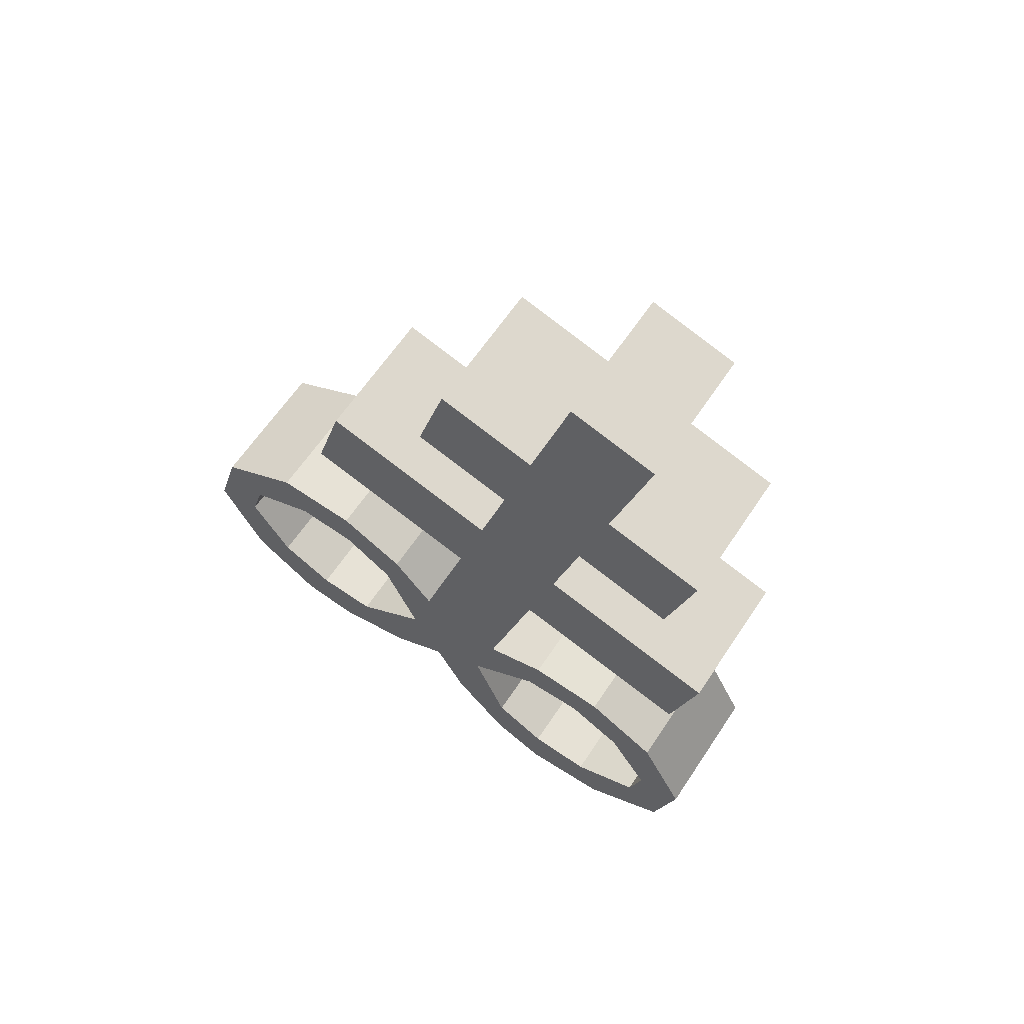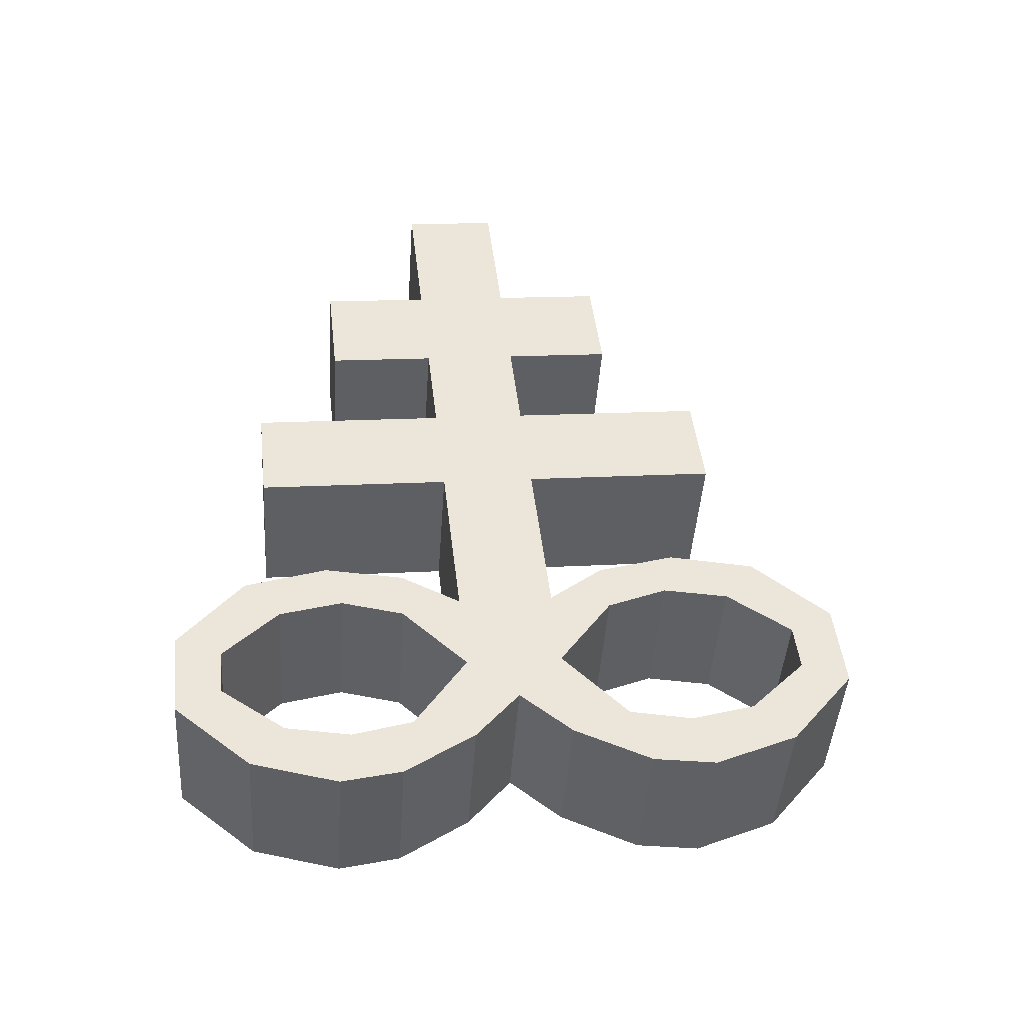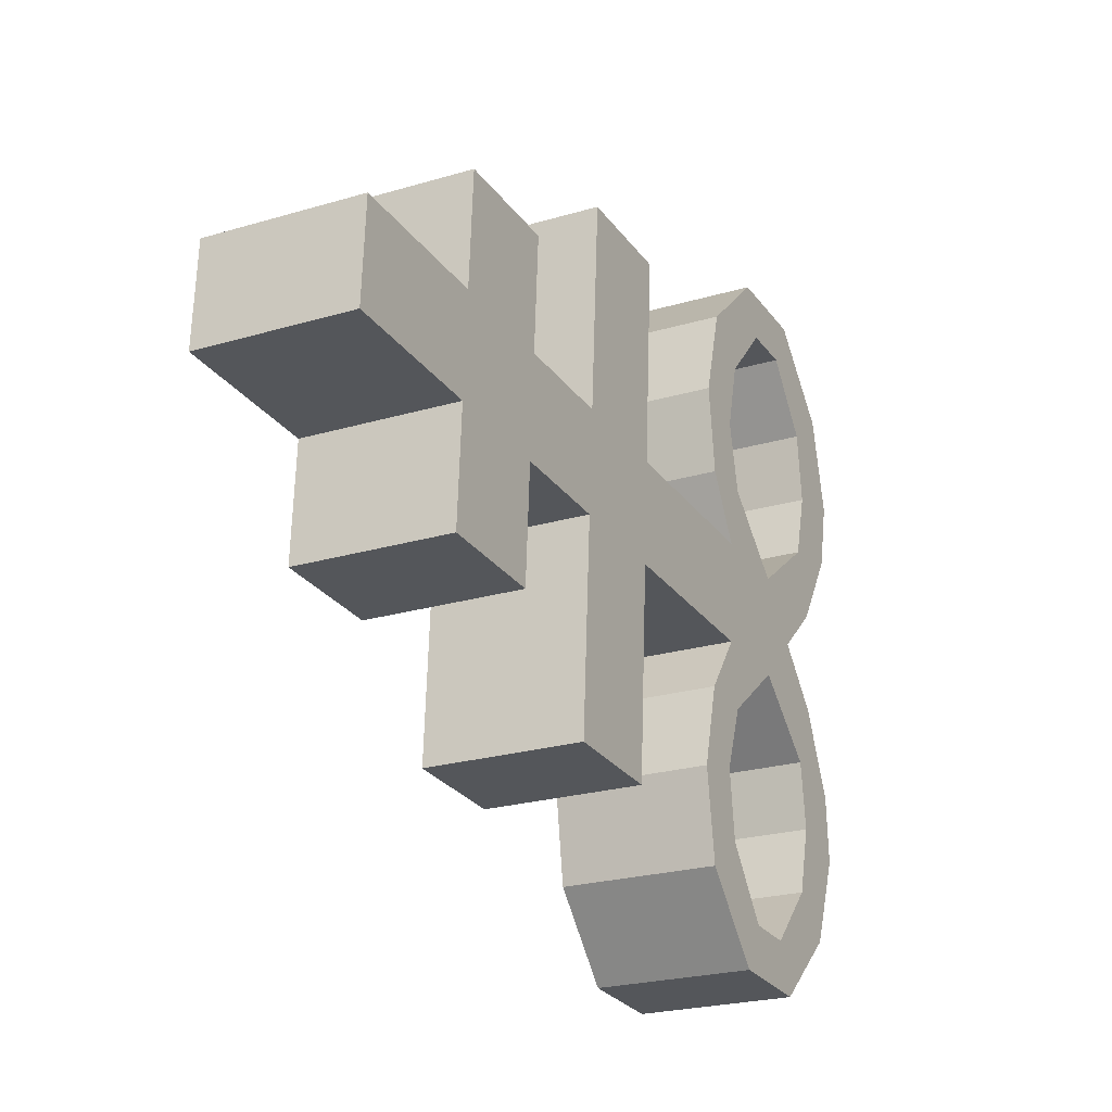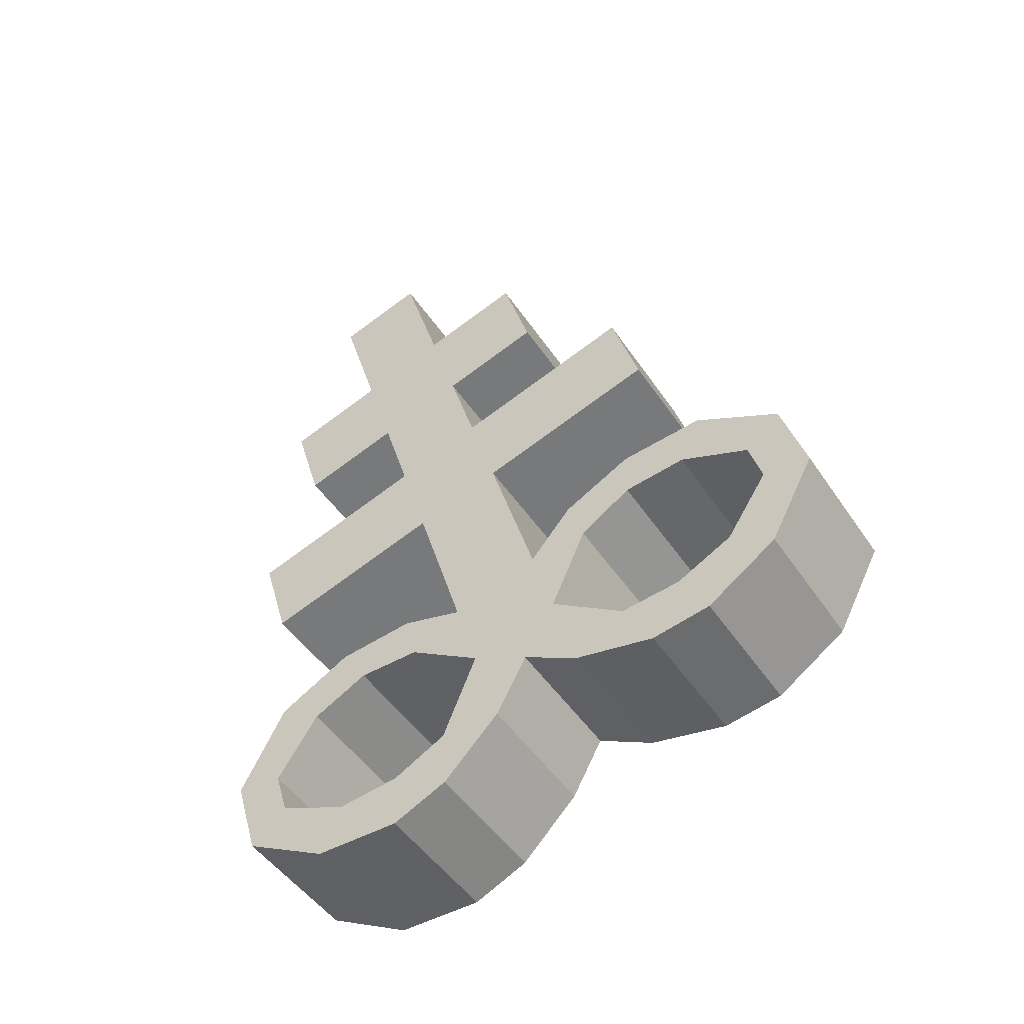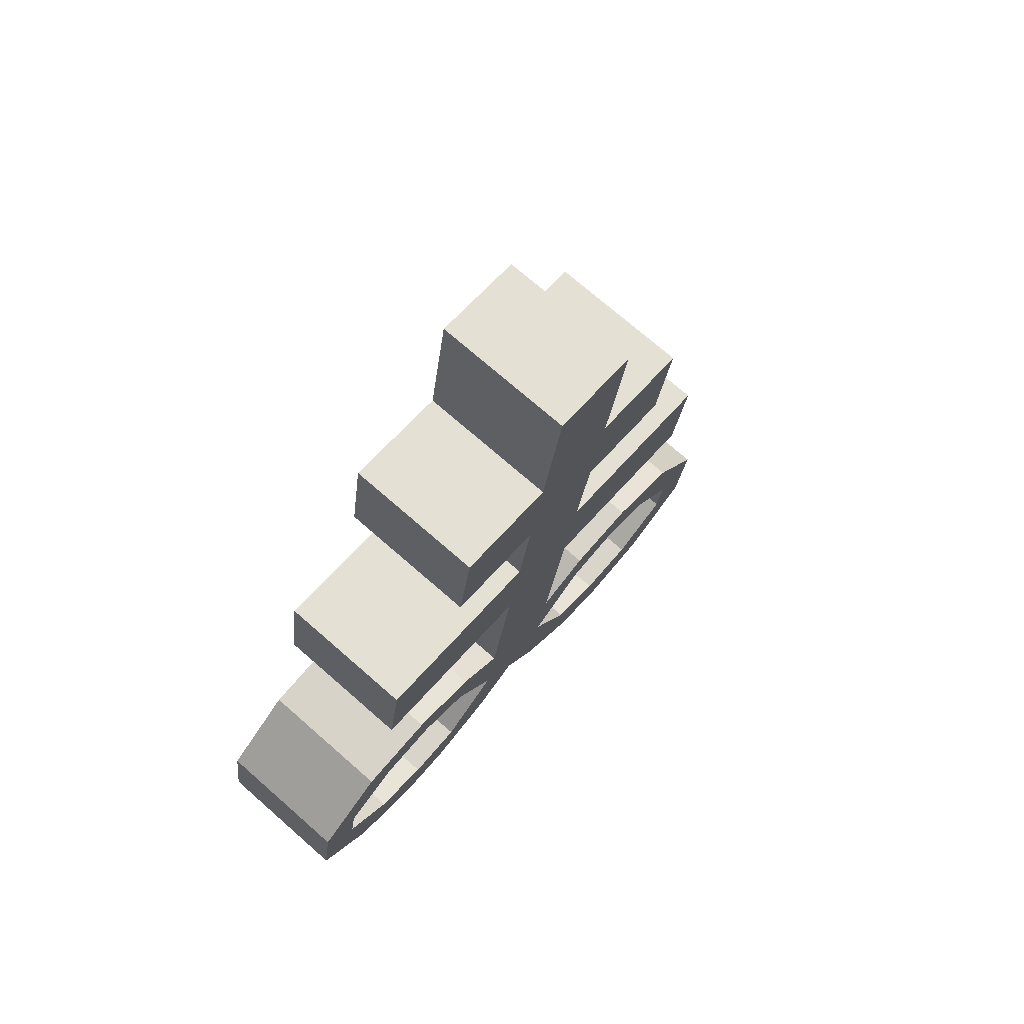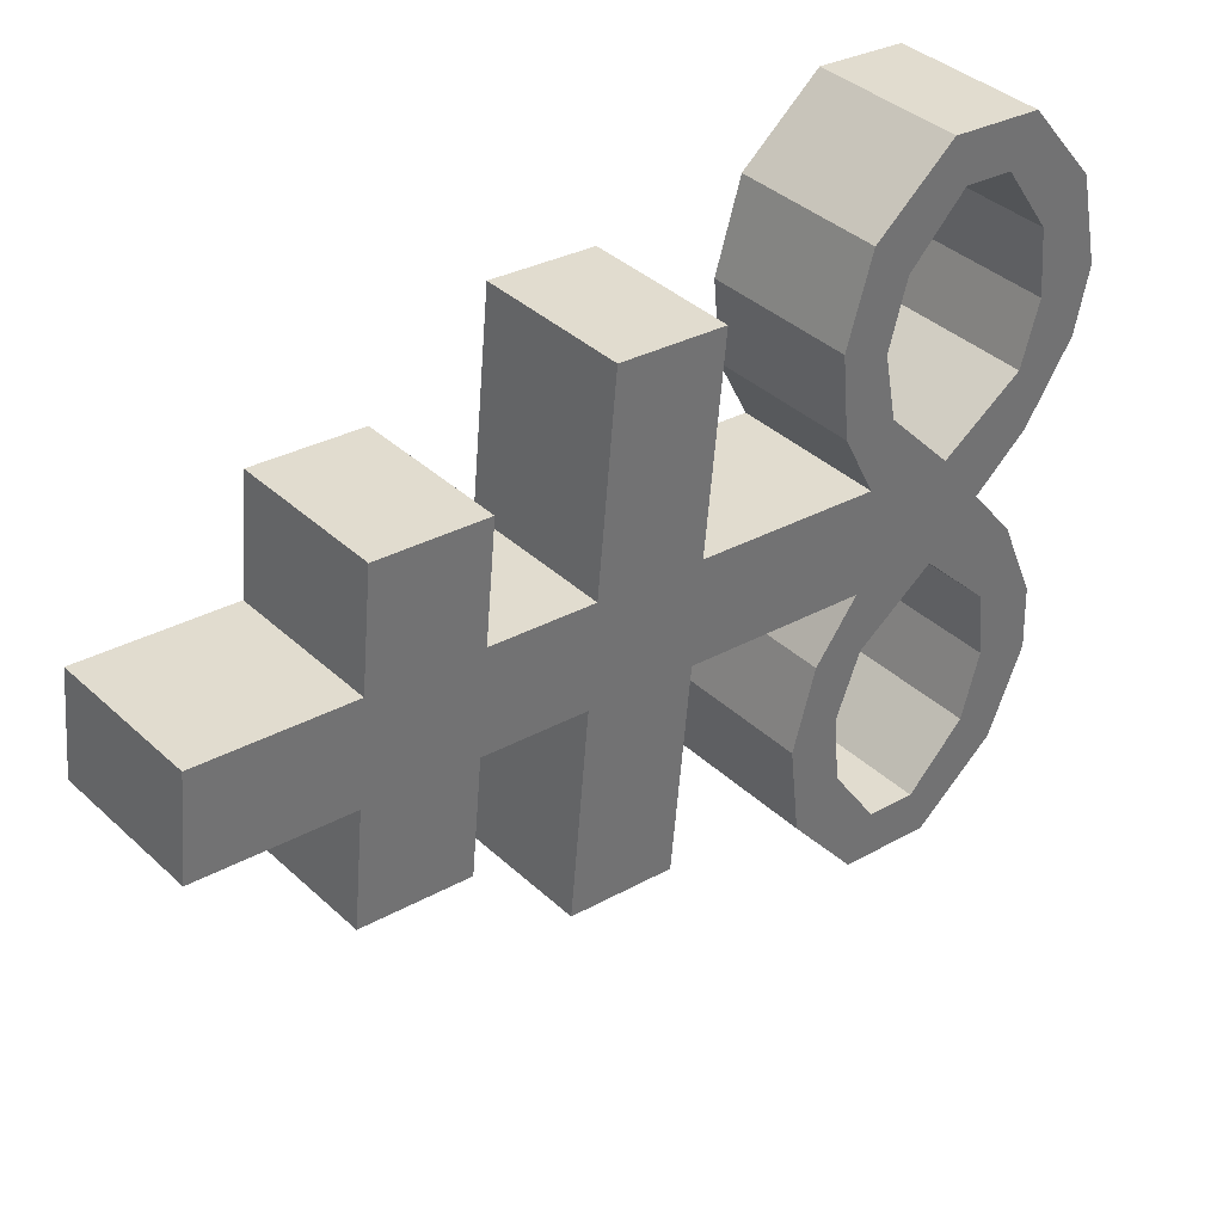
<metadata>
{"format":"obj","ext":"obj","renderer":"f3d","projection":"perspective","resolution":1024,"background":"white","views":[{"elev":78.5,"azim":-53.7,"up":"+Y"},{"elev":-58.5,"azim":87.9,"up":"+Y"},{"elev":-18.5,"azim":-166.5,"up":"+Z"},{"elev":-65.1,"azim":125.4,"up":"+Y"},{"elev":51.6,"azim":40.9,"up":"+Y"},{"elev":39.5,"azim":-144.3,"up":"+Z"}]}
</metadata>
<code>
o Brimstone_Cube.008
v 0.4737 8.848 0.2685
v 0.6711 9.622 0.3661
v 0.02899 8.959 0.283
v 0.2264 9.734 0.3805
v 0.5567 9.173 0.3095
v 0.112 9.285 0.324
v 0.3946 8.538 0.2294
v -0.05012 8.649 0.2439
v 0.3148 8.225 0.19
v -0.1299 8.336 0.2044
v 0.1783 7.689 0.1225
v -0.2664 7.801 0.137
v 0.02927 8.916 0.6261
v 0.474 8.805 0.6117
v 0.1122 9.242 0.6671
v 0.557 9.13 0.6527
v -0.04961 8.571 0.8623
v 0.3951 8.46 0.8478
v -0.1294 8.258 0.8228
v 0.3153 8.147 0.8084
v 0.1143 7.438 0.09085
v -0.2383 7.888 0.3297
v 0.2064 7.776 0.3152
v -0.277 7.735 0.319
v 0.1677 7.623 0.3045
v -0.2266 7.902 0.5818
v 0.2182 7.79 0.5674
v -0.263 7.765 0.5194
v 0.1817 7.653 0.5049
v -0.24 7.815 0.8412
v 0.2048 7.704 0.8268
v -0.272 7.703 0.7167
v 0.1727 7.592 0.7023
v -0.2949 7.571 1.037
v 0.1498 7.459 1.022
v -0.3107 7.527 0.8864
v 0.1341 7.416 0.8719
v -0.3867 7.254 0.6601
v 0.05806 7.142 0.6456
v -0.4186 7.115 0.7529
v 0.02614 7.003 0.7385
v -0.396 7.243 0.4537
v 0.04874 7.132 0.4392
v -0.4393 7.068 0.4767
v 0.005442 6.956 0.4623
v -0.3869 7.304 0.2647
v 0.05785 7.193 0.2502
v -0.4331 7.117 0.2863
v 0.01165 7.006 0.2719
v -0.3305 7.55 0.1053
v 0.04244 7.157 0.05532
v -0.4023 7.268 0.06979
v 0.08146 7.191 0.9884
v -0.3633 7.303 1.003
v 0.09699 7.271 0.8536
v -0.3477 7.382 0.8681
v 0.4735 8.886 -0.03447
v 0.6709 9.66 0.0631
v 0.02873 8.998 -0.02002
v 0.2261 9.772 0.07755
v 0.5564 9.212 0.006548
v 0.1117 9.323 0.02101
v 0.3944 8.576 -0.07357
v -0.05035 8.687 -0.0591
v 0.3146 8.263 -0.113
v -0.1301 8.375 -0.09855
v 0.1781 7.728 -0.1805
v -0.2666 7.839 -0.166
v 0.02847 9.041 -0.3632
v 0.4732 8.929 -0.3776
v 0.1114 9.366 -0.3221
v 0.5561 9.255 -0.3366
v -0.05086 8.766 -0.6775
v 0.3939 8.654 -0.692
v -0.1306 8.453 -0.7169
v 0.3141 8.341 -0.7314
v 0.114 7.476 -0.2121
v -0.2389 7.971 -0.3311
v 0.2059 7.86 -0.3456
v -0.2776 7.82 -0.3587
v 0.1671 7.709 -0.3732
v -0.2275 8.048 -0.5719
v 0.2172 7.936 -0.5864
v -0.2639 7.899 -0.5455
v 0.1808 7.788 -0.5599
v -0.2414 8.028 -0.8447
v 0.2034 7.916 -0.8592
v -0.2732 7.889 -0.7518
v 0.1715 7.777 -0.7663
v -0.2966 7.84 -1.095
v 0.1481 7.728 -1.109
v -0.3122 7.76 -0.9598
v 0.1325 7.649 -0.9743
v -0.3879 7.439 -0.8085
v 0.05685 7.328 -0.8229
v -0.42 7.328 -0.933
v 0.02478 7.216 -0.9474
v -0.3969 7.378 -0.6112
v 0.04786 7.266 -0.6256
v -0.4402 7.214 -0.677
v 0.004518 7.102 -0.6915
v -0.3874 7.39 -0.413
v 0.0573 7.278 -0.4275
v -0.4337 7.214 -0.4804
v 0.01101 7.102 -0.4948
v -0.3307 7.588 -0.1977
v 0.04219 7.195 -0.2477
v -0.4025 7.306 -0.2332
v -0.3657 7.431 -0.06359
v 0.07899 7.319 -0.07805
v 0.0797 7.46 -1.143
v -0.365 7.572 -1.128
v 0.09549 7.504 -0.9926
v -0.3492 7.615 -0.9781
f 5 2 4 6
f 62 6 4 60
f 59 64 8 3
f 2 58 60 4
f 1 3 8 7
f 59 3 6 62
f 9 10 12 11
f 7 63 57 1
f 64 66 10 8
f 110 77 67 11 21
f 14 16 15 13
f 18 17 19 20
f 6 3 13 15
f 5 6 15 16
f 8 10 19 17
f 1 5 16 14
f 7 8 17 18
f 9 7 18 20
f 10 9 20 19
f 3 1 14 13
f 50 109 52
f 12 50 24 22
f 40 41 53 54
f 24 25 29 28
f 25 23 27 29
f 21 11 23 25
f 11 12 22 23
f 50 21 25 24
f 29 27 31 33
f 23 22 26 27
f 22 24 28 26
f 28 29 33 32
f 27 26 30 31
f 26 28 32 30
f 46 48 44 42
f 33 31 35 37
f 32 33 37 36
f 31 30 34 35
f 30 32 36 34
f 41 39 55 53
f 38 40 54 56
f 39 38 56 55
f 42 44 40 38
f 43 42 38 39
f 49 47 43 45
f 45 43 39 41
f 44 45 41 40
f 51 21 47 49
f 21 50 46 47
f 52 51 49 48
f 48 49 45 44
f 66 68 12 10
f 11 67 65 9
f 9 65 63 7
f 1 57 61 5
f 5 61 58 2
f 110 51 52 109
f 50 52 48 46
f 47 46 42 43
f 36 37 55 56
f 34 36 56 54
f 35 34 54 53
f 37 35 53 55
f 110 21 51
f 107 110 109 108
f 61 62 60 58
f 57 63 64 59
f 65 67 68 66
f 70 69 71 72
f 74 76 75 73
f 62 71 69 59
f 61 72 71 62
f 64 73 75 66
f 57 70 72 61
f 63 74 73 64
f 65 76 74 63
f 66 75 76 65
f 59 69 70 57
f 106 108 109
f 68 78 80 106
f 96 112 111 97
f 80 84 85 81
f 81 85 83 79
f 77 81 79 67
f 67 79 78 68
f 106 80 81 77
f 85 89 87 83
f 79 83 82 78
f 78 82 84 80
f 84 88 89 85
f 83 87 86 82
f 82 86 88 84
f 102 98 100 104
f 89 93 91 87
f 88 92 93 89
f 87 91 90 86
f 86 90 92 88
f 97 111 113 95
f 94 114 112 96
f 95 113 114 94
f 98 94 96 100
f 99 95 94 98
f 105 101 99 103
f 101 97 95 99
f 100 96 97 101
f 107 105 103 77
f 77 103 102 106
f 108 104 105 107
f 104 100 101 105
f 106 102 104 108
f 103 99 98 102
f 92 114 113 93
f 90 112 114 92
f 91 111 112 90
f 93 113 111 91
f 110 107 77
f 68 106 109 50 12

</code>
